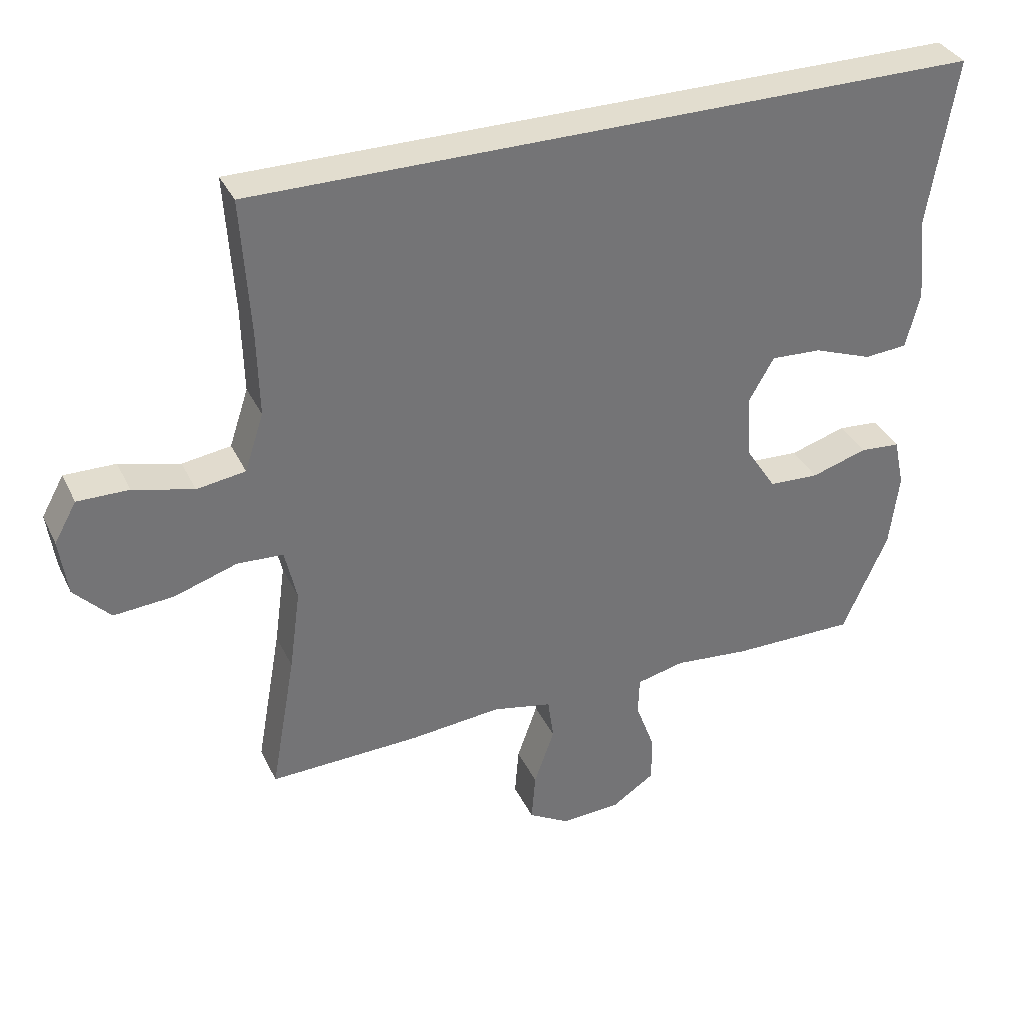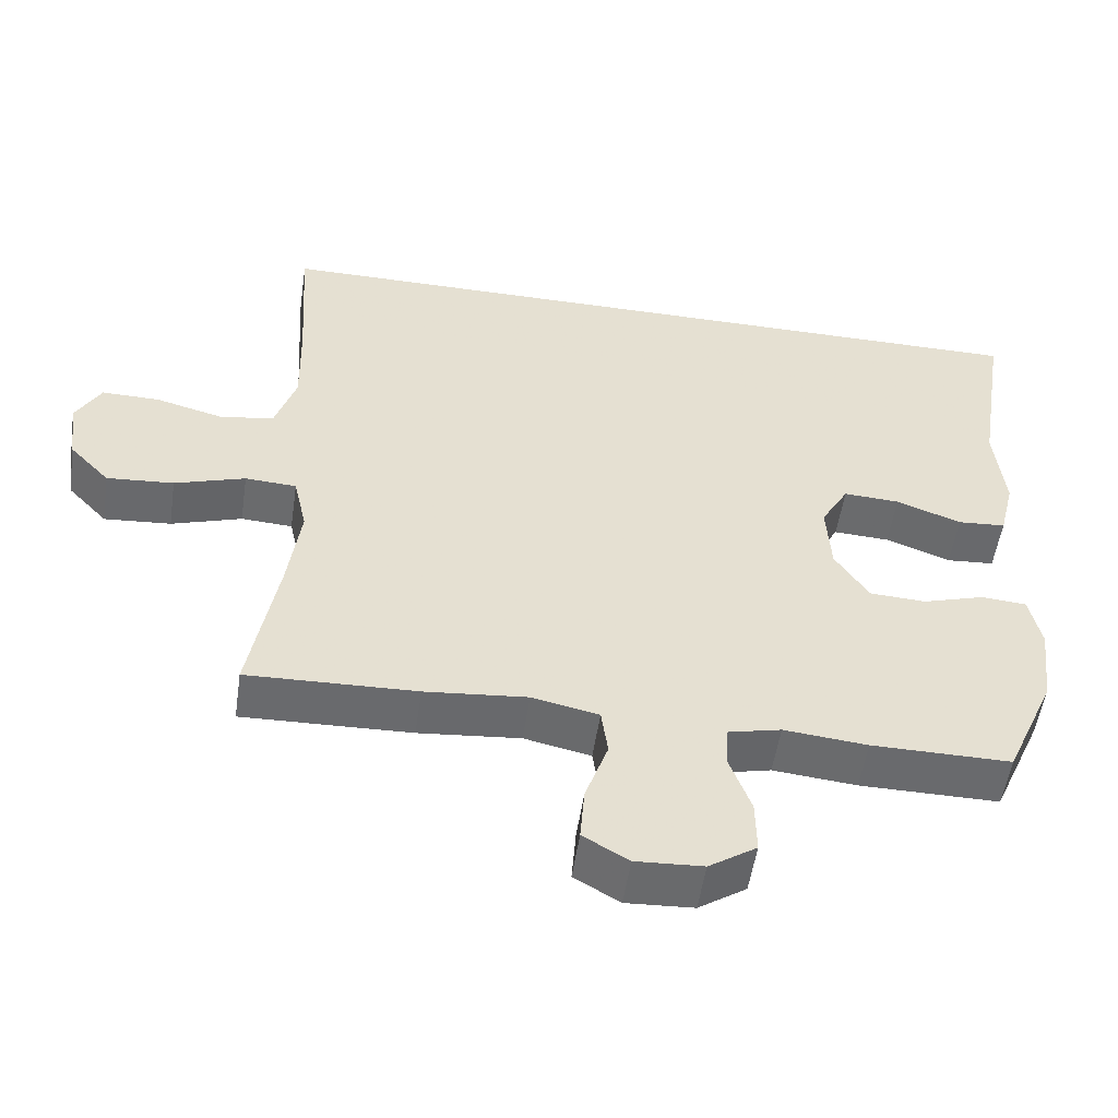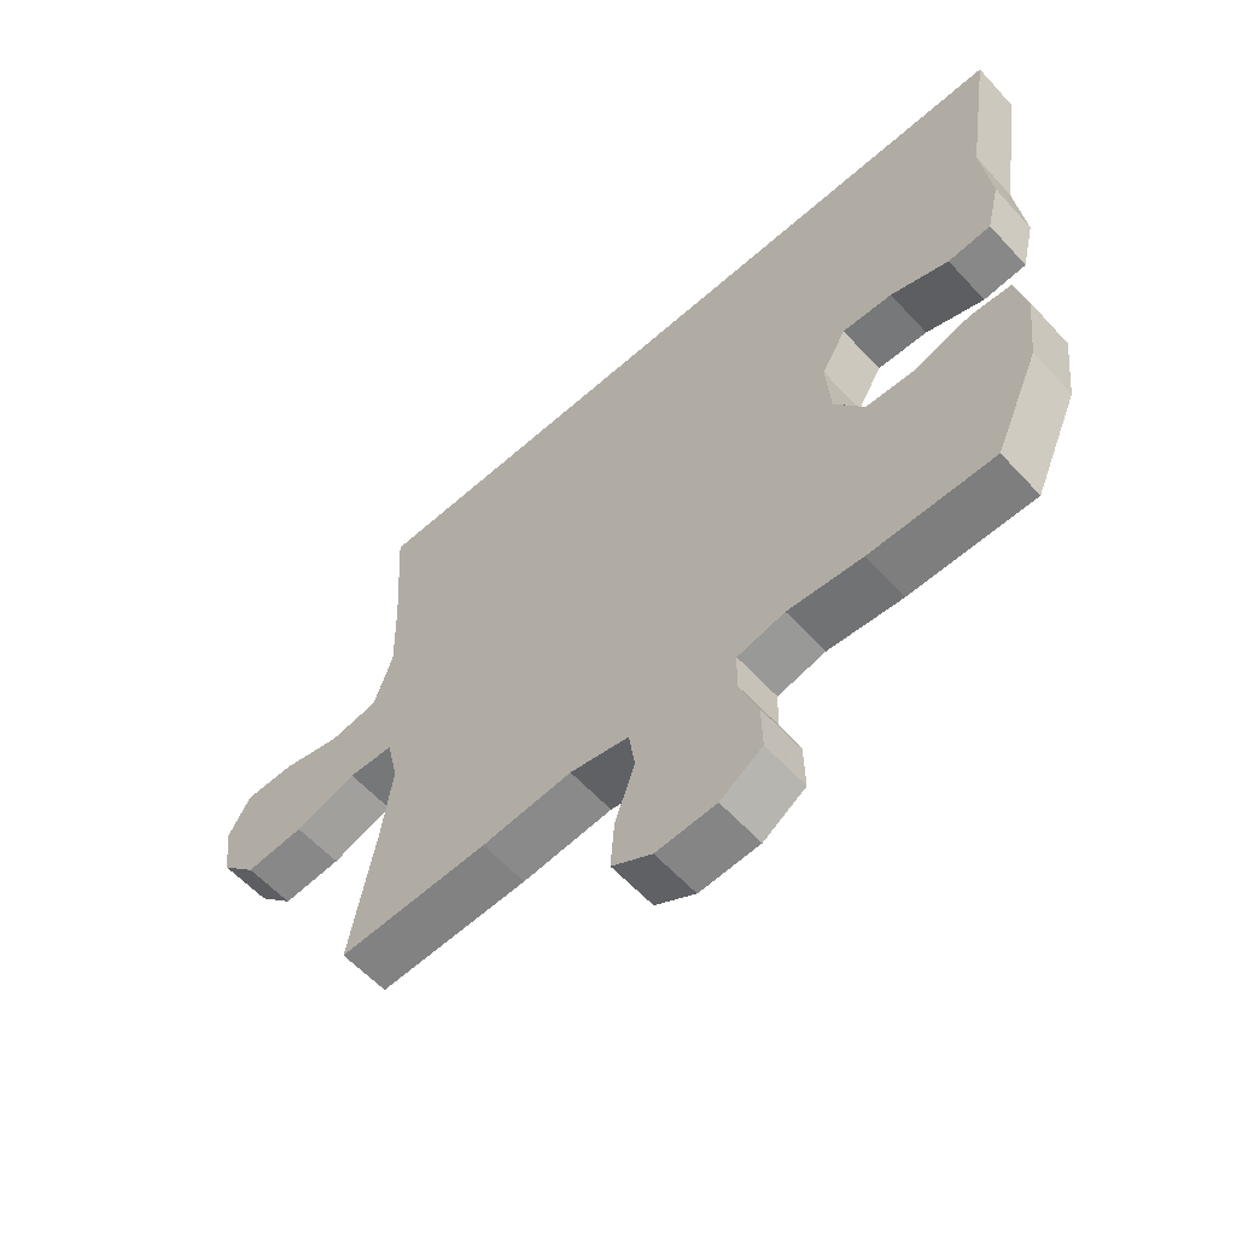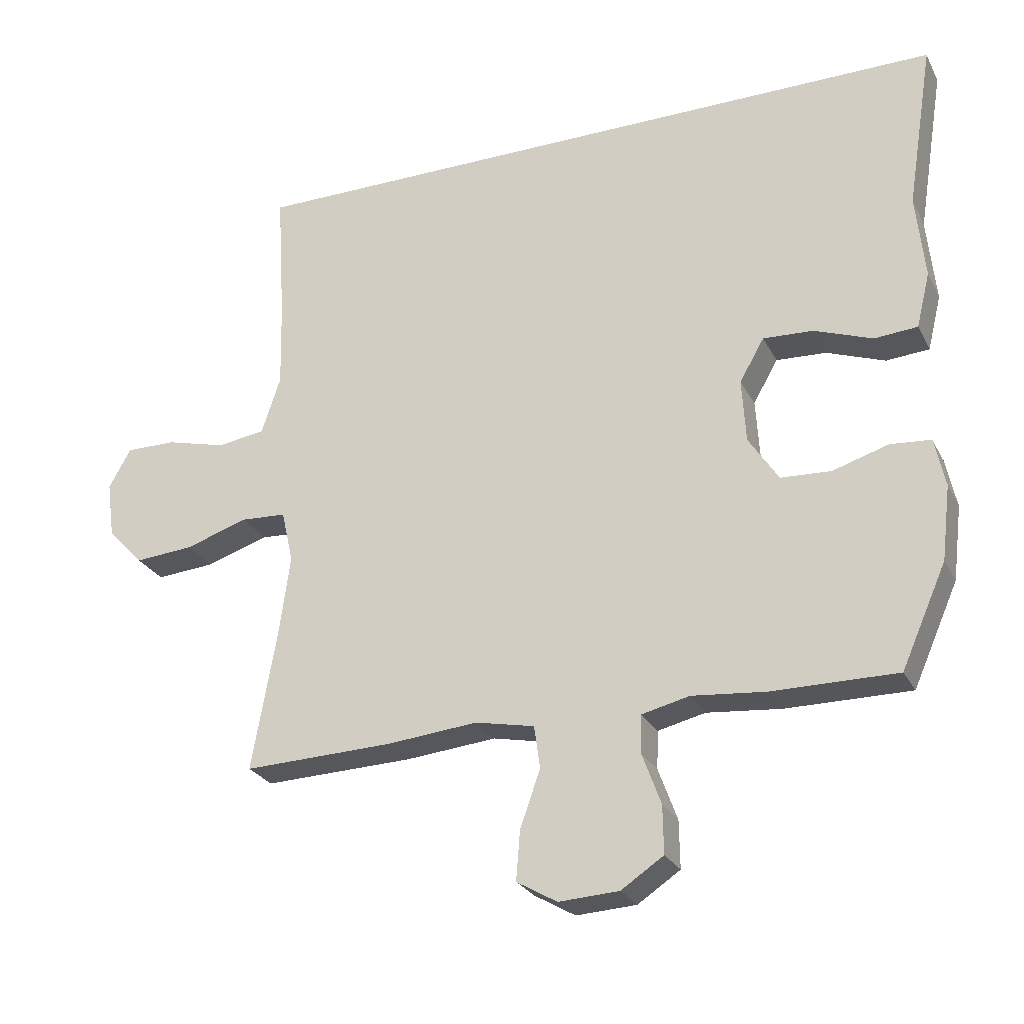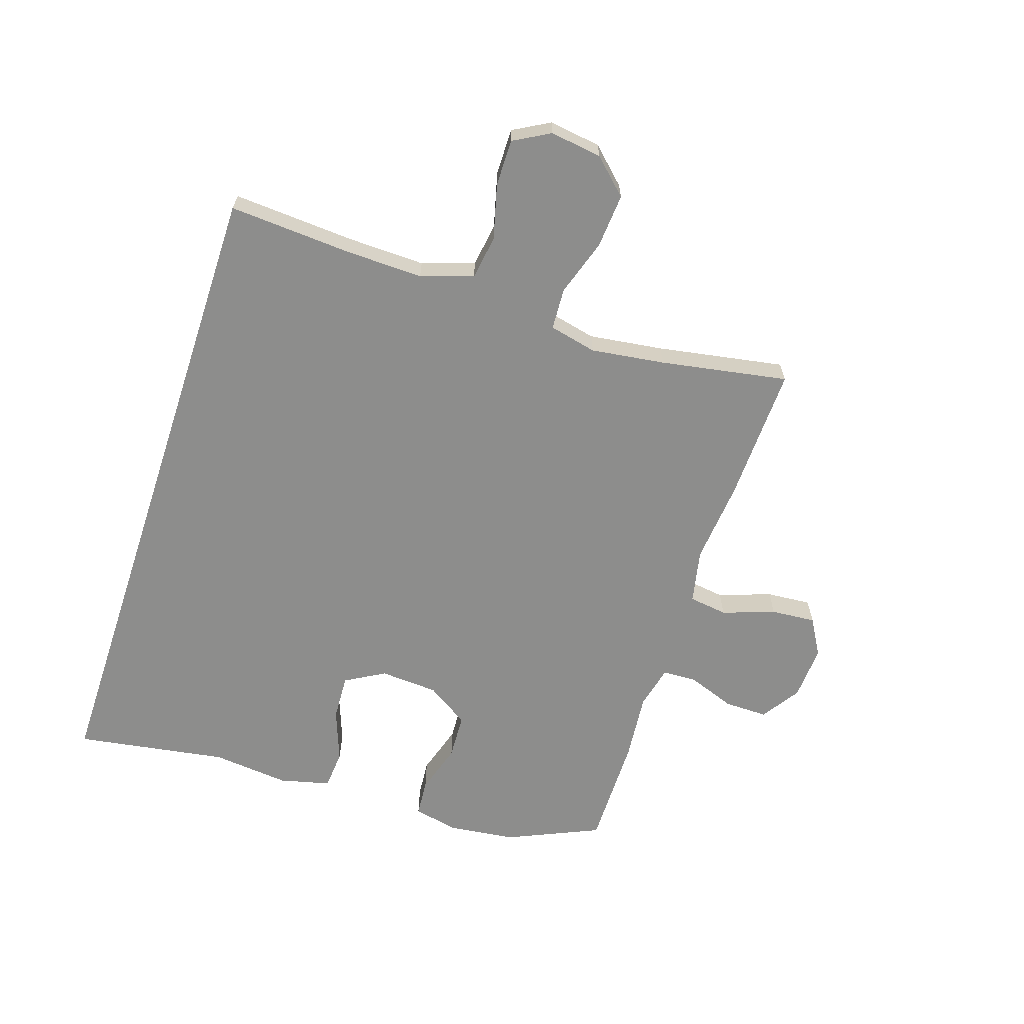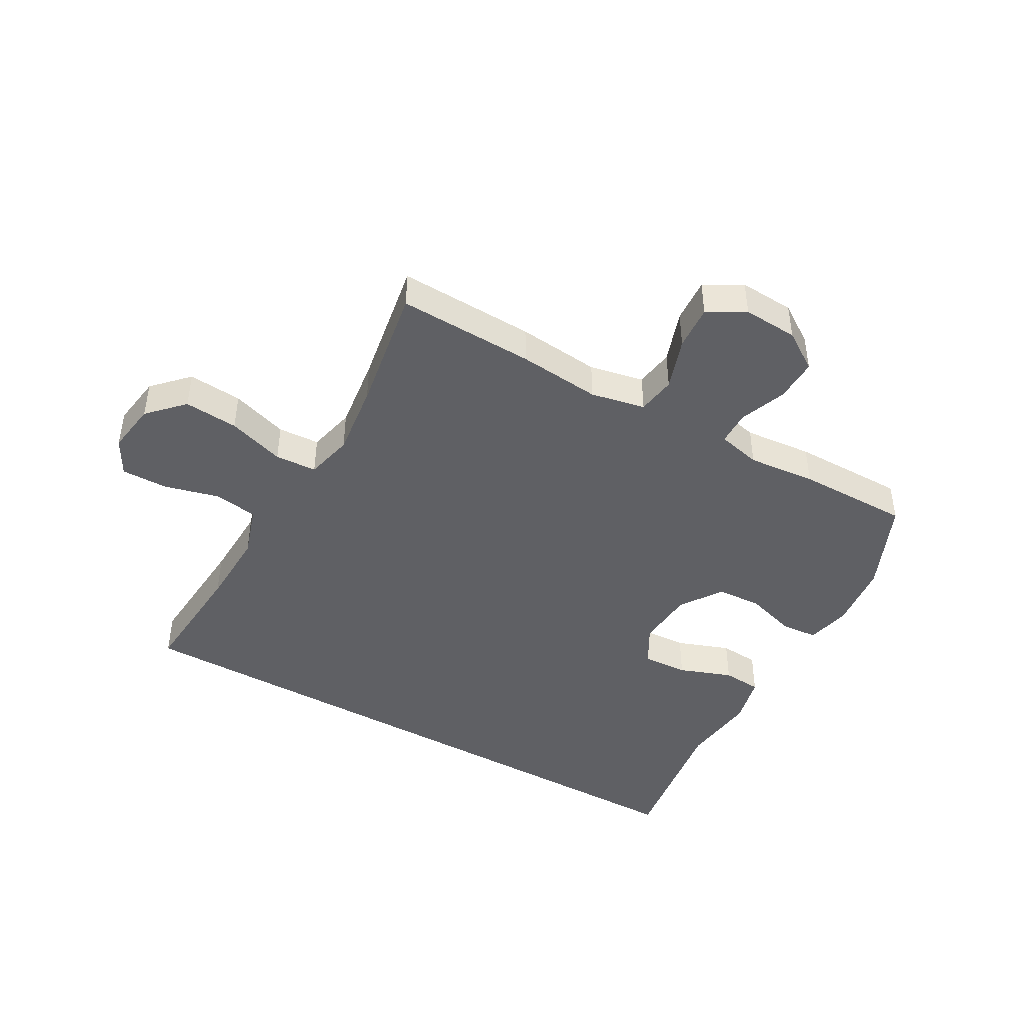
<metadata>
{"format":"obj","ext":"obj","renderer":"f3d","projection":"perspective","resolution":1024,"background":"white","views":[{"elev":35.0,"azim":157.0,"up":"+Z"},{"elev":-53.1,"azim":171.6,"up":"+Z"},{"elev":-59.6,"azim":-137.7,"up":"+Z"},{"elev":-26.2,"azim":-157.7,"up":"+Z"},{"elev":-64.5,"azim":71.7,"up":"+Y"},{"elev":-44.1,"azim":150.1,"up":"+Y"}]}
</metadata>
<code>
v -0.5 0.07 -0.5
v -0.569 0.07 -0.345
v -0.583 0.07 -0.231
v -0.567 0.07 -0.156
v -0.505 0.07 -0.151
v -0.42 0.07 -0.177
v -0.343 0.07 -0.173
v -0.297 0.07 -0.102
v -0.291 0.07 -0.004
v -0.329 0.07 0.062
v -0.406 0.07 0.058
v -0.495 0.07 0.025
v -0.561 0.07 0.03
v -0.582 0.07 0.115
v -0.569 0.07 0.245
v -0.61 0.07 0.5
v 0.496 0.07 0.5
v 0.483 0.07 0.293
v 0.48 0.07 0.164
v 0.509 0.07 0.076
v 0.583 0.07 0.065
v 0.675 0.07 0.089
v 0.753 0.07 0.09
v 0.787 0.07 0.029
v 0.775 0.07 -0.058
v 0.72 0.07 -0.116
v 0.629 0.07 -0.109
v 0.533 0.07 -0.078
v 0.463 0.07 -0.082
v 0.445 0.07 -0.162
v 0.462 0.07 -0.286
v 0.5 0.07 -0.5
v 0.27 0.07 -0.493
v 0.131 0.07 -0.48
v 0.04 0.07 -0.499
v 0.031 0.07 -0.564
v 0.062 0.07 -0.652
v 0.068 0.07 -0.727
v 0.006 0.07 -0.763
v -0.086 0.07 -0.758
v -0.151 0.07 -0.715
v -0.15 0.07 -0.642
v -0.121 0.07 -0.563
v -0.123 0.07 -0.505
v -0.196 0.07 -0.488
v -0.31 0.07 -0.499
v -0.5 0 -0.5
v -0.569 0 -0.345
v -0.583 0 -0.231
v -0.567 0 -0.156
v -0.505 0 -0.151
v -0.42 0 -0.177
v -0.343 0 -0.173
v -0.297 0 -0.102
v -0.291 0 -0.004
v -0.329 0 0.062
v -0.406 0 0.058
v -0.495 0 0.025
v -0.561 0 0.03
v -0.582 0 0.115
v -0.569 0 0.245
v -0.61 0 0.5
v 0.496 0 0.5
v 0.483 0 0.293
v 0.48 0 0.164
v 0.509 0 0.076
v 0.583 0 0.065
v 0.675 0 0.089
v 0.753 0 0.09
v 0.787 0 0.029
v 0.775 0 -0.058
v 0.72 0 -0.116
v 0.629 0 -0.109
v 0.533 0 -0.078
v 0.463 0 -0.082
v 0.445 0 -0.162
v 0.462 0 -0.286
v 0.5 0 -0.5
v 0.27 0 -0.493
v 0.131 0 -0.48
v 0.04 0 -0.499
v 0.031 0 -0.564
v 0.062 0 -0.652
v 0.068 0 -0.727
v 0.006 0 -0.763
v -0.086 0 -0.758
v -0.151 0 -0.715
v -0.15 0 -0.642
v -0.121 0 -0.563
v -0.123 0 -0.505
v -0.196 0 -0.488
v -0.31 0 -0.499
f 4 5 6
f 3 4 6
f 2 3 6
f 1 2 6
f 46 1 6
f 45 46 6
f 44 45 6 7
f 41 42 43
f 40 41 43
f 39 40 43
f 38 39 43
f 37 38 43
f 36 37 43
f 35 36 43 44
f 44 7 8
f 35 44 8
f 34 35 8
f 34 8 9
f 33 34 9
f 32 33 9
f 31 32 9
f 26 27 28
f 25 26 28
f 24 25 28
f 23 24 28
f 22 23 28
f 21 22 28
f 20 21 28 29
f 19 20 29
f 18 19 29 30
f 17 18 30
f 16 17 30
f 15 16 30
f 13 14 15
f 12 13 15
f 11 12 15
f 10 11 15
f 30 31 9 10
f 10 15 30
f 52 51 50
f 52 50 49
f 52 49 48
f 52 48 47
f 52 47 92
f 52 92 91
f 53 52 91 90
f 89 88 87
f 89 87 86
f 89 86 85
f 89 85 84
f 89 84 83
f 89 83 82
f 90 89 82 81
f 54 53 90
f 54 90 81
f 54 81 80
f 55 54 80
f 55 80 79
f 55 79 78
f 55 78 77
f 74 73 72
f 74 72 71
f 74 71 70
f 74 70 69
f 74 69 68
f 74 68 67
f 75 74 67 66
f 75 66 65
f 76 75 65 64
f 76 64 63
f 76 63 62
f 76 62 61
f 61 60 59
f 61 59 58
f 61 58 57
f 61 57 56
f 56 55 77 76
f 76 61 56
f 1 47 48 2
f 2 48 49 3
f 3 49 50 4
f 4 50 51 5
f 5 51 52 6
f 6 52 53 7
f 7 53 54 8
f 8 54 55 9
f 9 55 56 10
f 10 56 57 11
f 11 57 58 12
f 12 58 59 13
f 13 59 60 14
f 14 60 61 15
f 15 61 62 16
f 16 62 63 17
f 17 63 64 18
f 18 64 65 19
f 19 65 66 20
f 20 66 67 21
f 21 67 68 22
f 22 68 69 23
f 23 69 70 24
f 24 70 71 25
f 25 71 72 26
f 26 72 73 27
f 27 73 74 28
f 28 74 75 29
f 29 75 76 30
f 30 76 77 31
f 31 77 78 32
f 32 78 79 33
f 33 79 80 34
f 34 80 81 35
f 35 81 82 36
f 36 82 83 37
f 37 83 84 38
f 38 84 85 39
f 39 85 86 40
f 40 86 87 41
f 41 87 88 42
f 42 88 89 43
f 43 89 90 44
f 44 90 91 45
f 45 91 92 46
f 46 92 47 1

</code>
